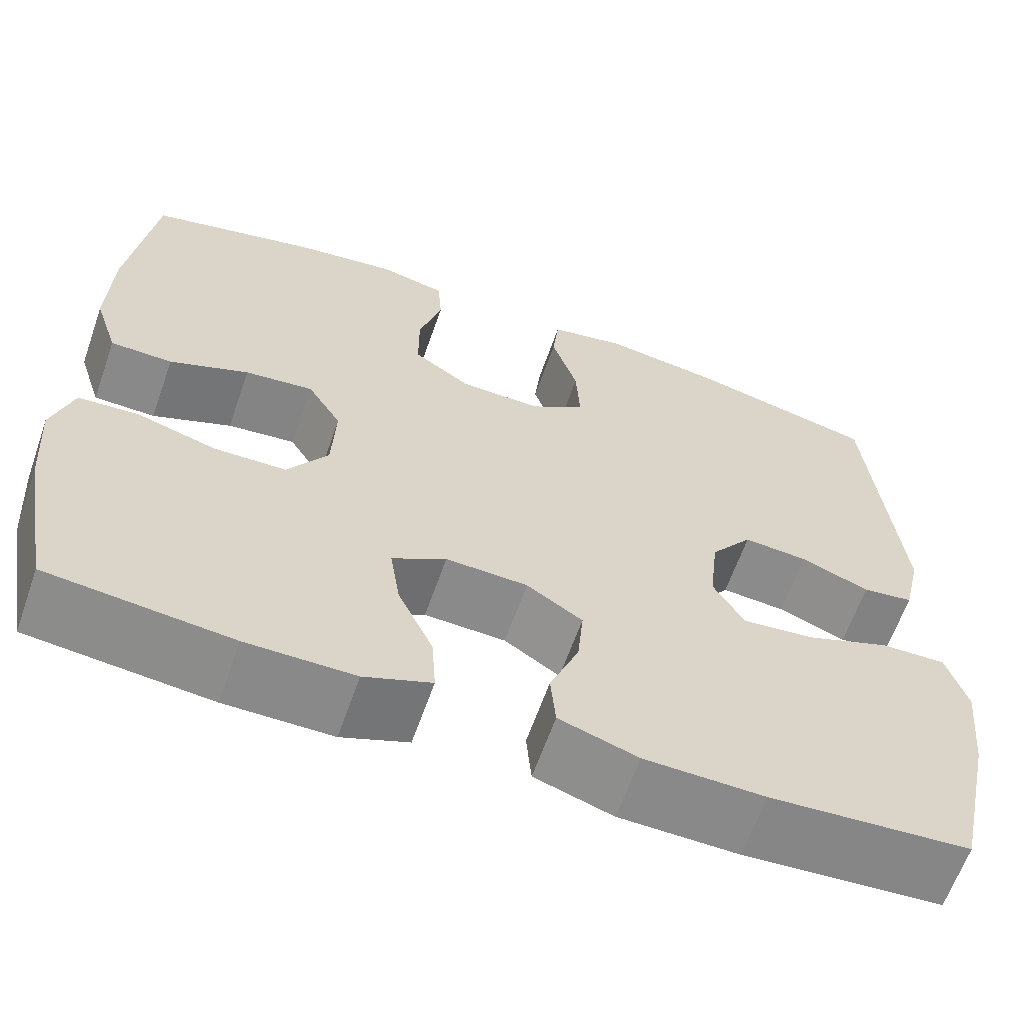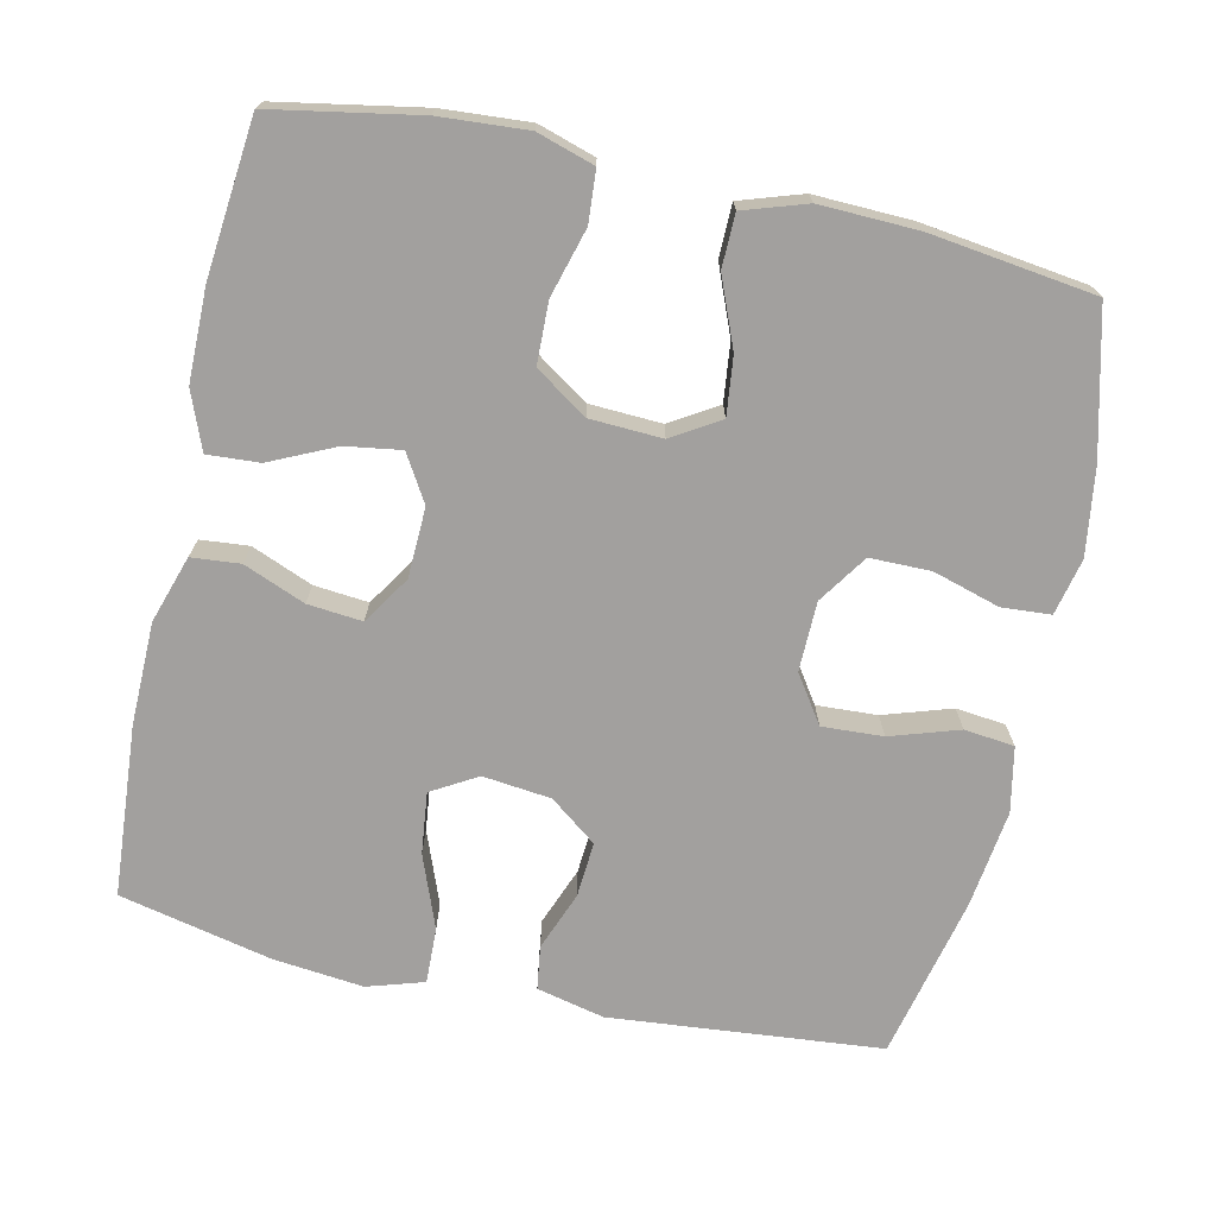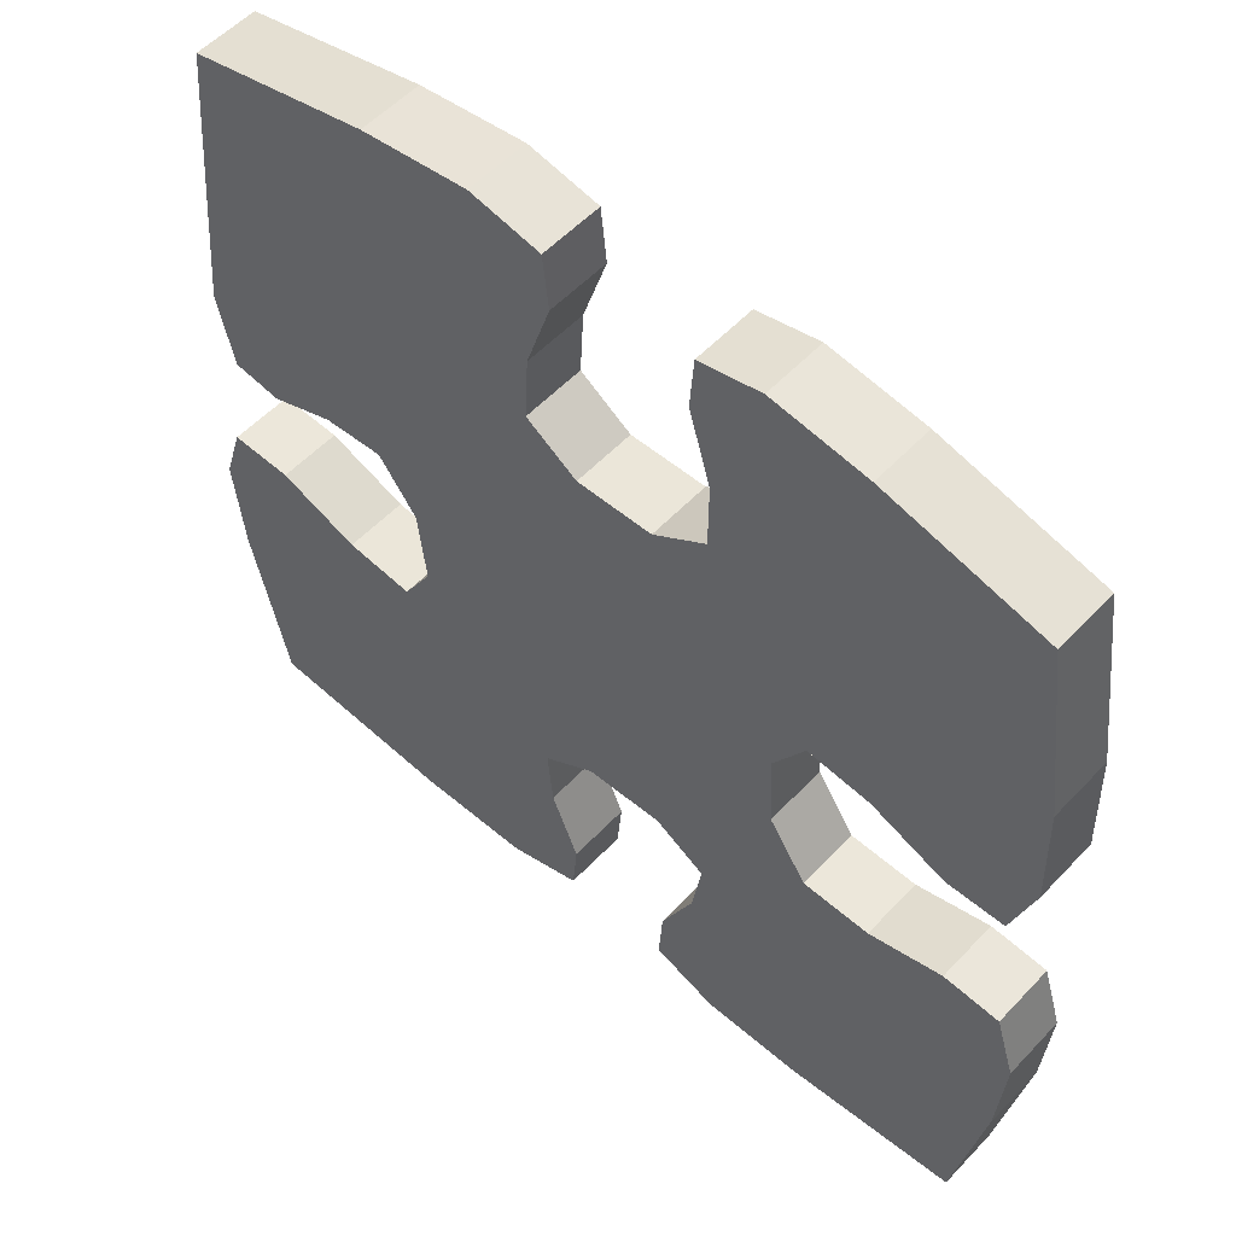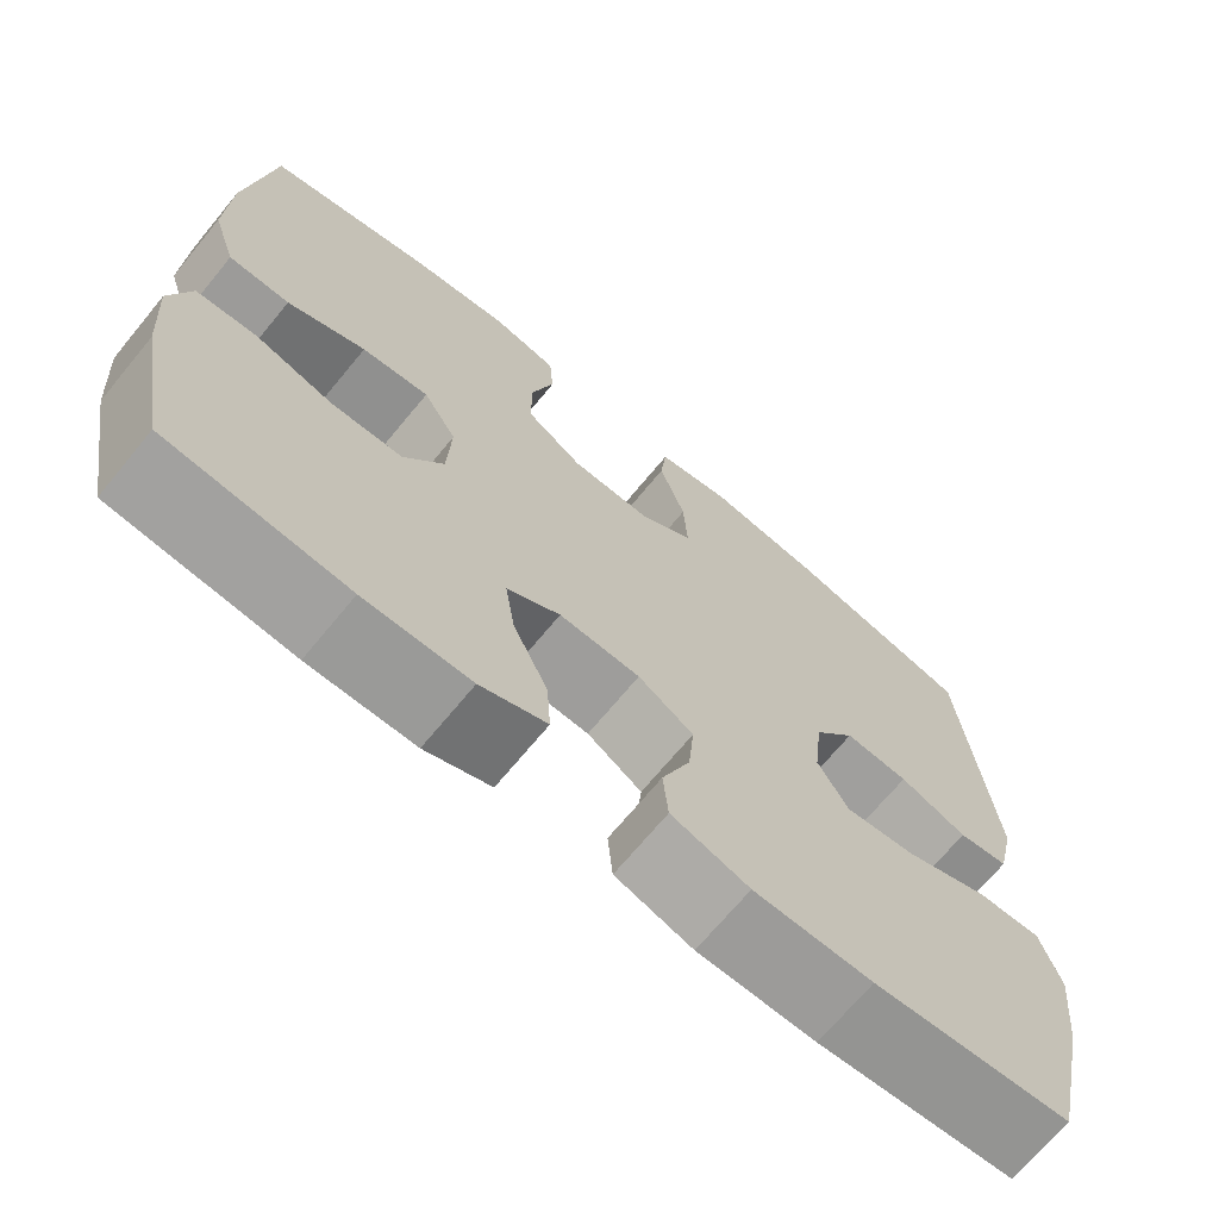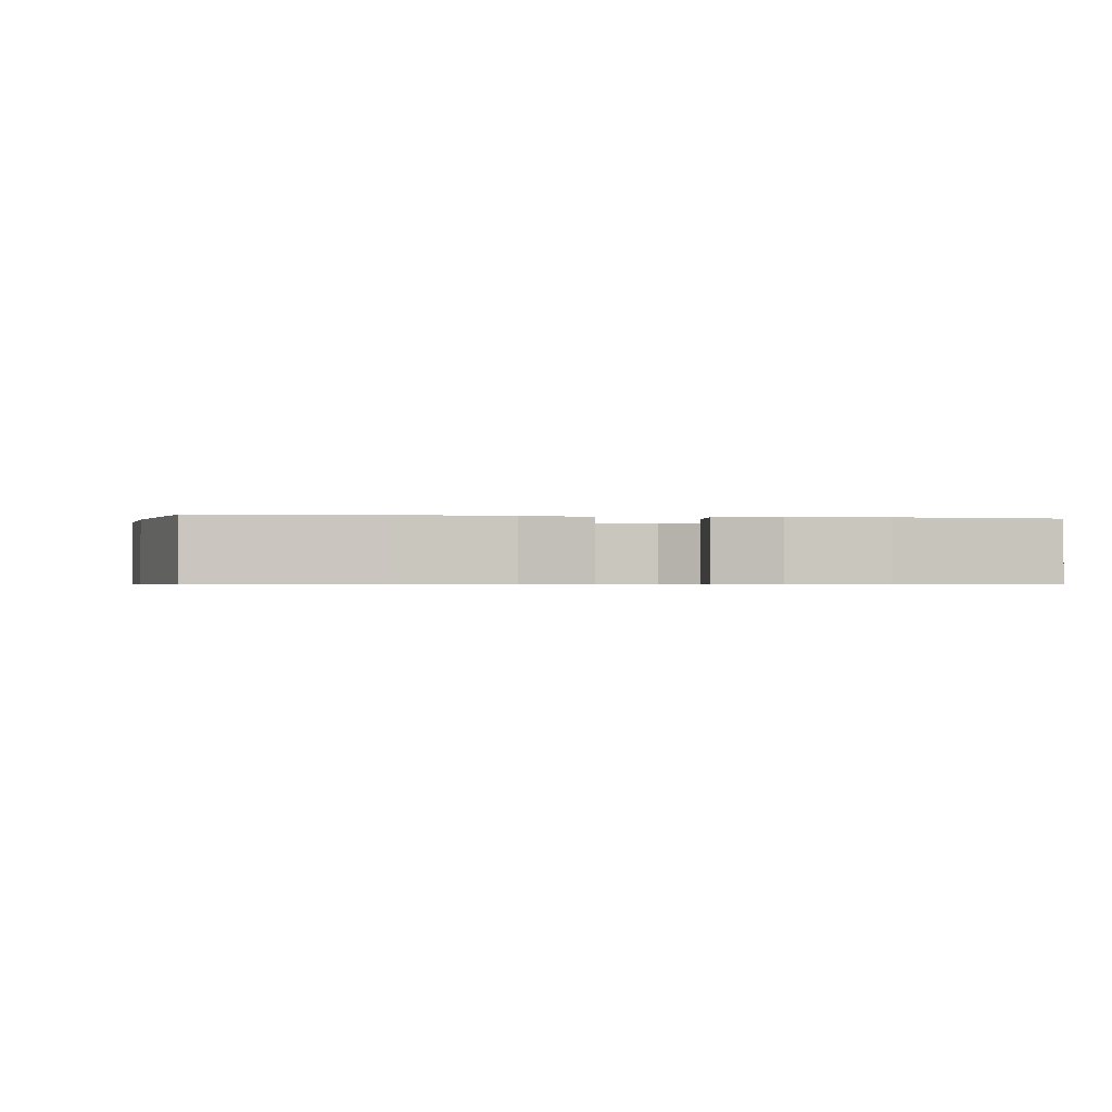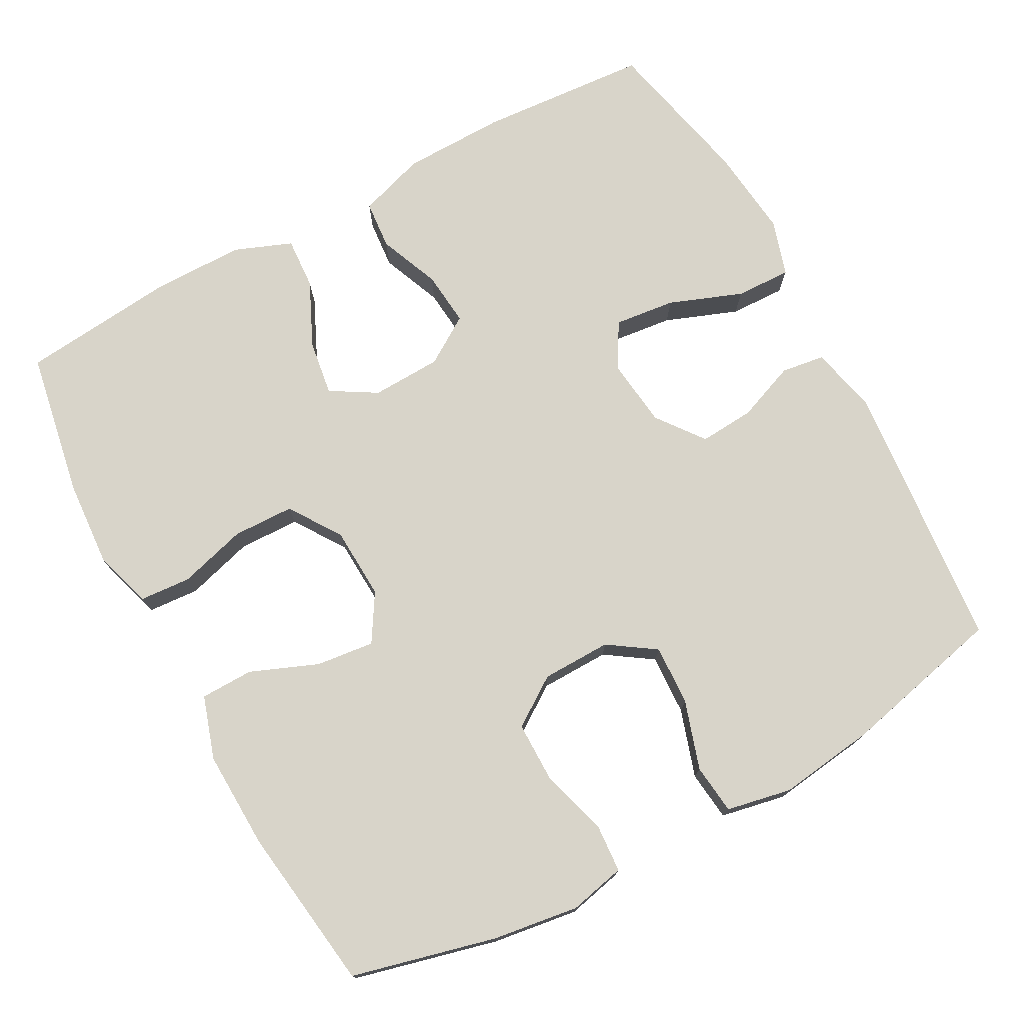
<metadata>
{"format":"obj","ext":"obj","renderer":"f3d","projection":"perspective","resolution":1024,"background":"white","views":[{"elev":-63.1,"azim":-19.3,"up":"+Z"},{"elev":-71.9,"azim":-102.5,"up":"+Y"},{"elev":54.7,"azim":-137.8,"up":"+Z"},{"elev":-69.4,"azim":-39.5,"up":"+Z"},{"elev":-0.7,"azim":171.2,"up":"+Y"},{"elev":75.1,"azim":-28.6,"up":"+Y"}]}
</metadata>
<code>
o path7236
v -0.2959 0.0375 -0.5328
v -0.1715 0.0375 -0.5319
v -0.09421 0.0375 -0.5015
v -0.09869 0.0375 -0.4313
v -0.1394 0.0375 -0.3436
v -0.1508 0.0375 -0.2687
v -0.08859 0.0375 -0.2314
v 0.006058 0.0375 -0.2347
v 0.07054 0.0375 -0.2763
v 0.06371 0.0375 -0.3498
v 0.0302 0.0375 -0.4327
v 0.0361 0.0375 -0.4984
v 0.1268 0.0375 -0.5276
v 0.2649 0.0375 -0.5296
v 0.4954 0.0375 -0.5121
v 0.541 0.0375 -0.3064
v 0.5539 0.0375 -0.1846
v 0.5302 0.0375 -0.1081
v 0.4549 0.0375 -0.1107
v 0.3564 0.0375 -0.1485
v 0.2736 0.0375 -0.1581
v 0.2378 0.0375 -0.09681
v 0.2482 0.0375 -0.004288
v 0.2964 0.0375 0.05912
v 0.371 0.0375 0.05386
v 0.4501 0.0375 0.02337
v 0.509 0.0375 0.03186
v 0.53 0.0375 0.1233
v 0.4954 0.0375 0.4896
v 0.2755 0.0375 0.5396
v 0.1434 0.0375 0.5568
v 0.05595 0.0375 0.5392
v 0.04861 0.0375 0.4717
v 0.07845 0.0375 0.3793
v 0.08288 0.0375 0.2972
v 0.01942 0.0375 0.2543
v -0.07427 0.0375 0.2557
v -0.1405 0.0375 0.3005
v -0.1408 0.0375 0.3823
v -0.1142 0.0375 0.4729
v -0.1188 0.0375 0.5387
v -0.1951 0.0375 0.5557
v -0.3117 0.0375 0.5387
v -0.5065 0.0375 0.4896
v -0.5359 0.0375 0.2668
v -0.54 0.0375 0.1342
v -0.5122 0.0375 0.04919
v -0.4407 0.0375 0.04815
v -0.3493 0.0375 0.08536
v -0.2705 0.0375 0.09454
v -0.2312 0.0375 0.0306
v -0.2356 0.0375 -0.06689
v -0.2825 0.0375 -0.1372
v -0.3654 0.0375 -0.1396
v -0.4574 0.0375 -0.1136
v -0.5269 0.0375 -0.1187
v -0.551 0.0375 -0.1962
v -0.5425 0.0375 -0.3145
v -0.5065 0.0375 -0.5121
v -0.2959 -0.0375 -0.5328
v -0.1715 -0.0375 -0.5319
v -0.09421 -0.0375 -0.5015
v -0.09869 -0.0375 -0.4313
v -0.1394 -0.0375 -0.3436
v -0.1508 -0.0375 -0.2687
v -0.08859 -0.0375 -0.2314
v 0.006058 -0.0375 -0.2347
v 0.07054 -0.0375 -0.2763
v 0.06371 -0.0375 -0.3498
v 0.0302 -0.0375 -0.4327
v 0.0361 -0.0375 -0.4984
v 0.1268 -0.0375 -0.5276
v 0.2649 -0.0375 -0.5296
v 0.4954 -0.0375 -0.5121
v 0.541 -0.0375 -0.3064
v 0.5539 -0.0375 -0.1846
v 0.5302 -0.0375 -0.1081
v 0.4549 -0.0375 -0.1107
v 0.3564 -0.0375 -0.1485
v 0.2736 -0.0375 -0.1581
v 0.2378 -0.0375 -0.09681
v 0.2482 -0.0375 -0.004288
v 0.2964 -0.0375 0.05912
v 0.371 -0.0375 0.05386
v 0.4501 -0.0375 0.02337
v 0.509 -0.0375 0.03186
v 0.53 -0.0375 0.1233
v 0.4954 -0.0375 0.4896
v 0.2755 -0.0375 0.5396
v 0.1434 -0.0375 0.5568
v 0.05595 -0.0375 0.5392
v 0.04861 -0.0375 0.4717
v 0.07845 -0.0375 0.3793
v 0.08288 -0.0375 0.2972
v 0.01942 -0.0375 0.2543
v -0.07427 -0.0375 0.2557
v -0.1405 -0.0375 0.3005
v -0.1408 -0.0375 0.3823
v -0.1142 -0.0375 0.4729
v -0.1188 -0.0375 0.5387
v -0.1951 -0.0375 0.5557
v -0.3117 -0.0375 0.5387
v -0.5065 -0.0375 0.4896
v -0.5359 -0.0375 0.2668
v -0.54 -0.0375 0.1342
v -0.5122 -0.0375 0.04919
v -0.4407 -0.0375 0.04815
v -0.3493 -0.0375 0.08536
v -0.2705 -0.0375 0.09454
v -0.2312 -0.0375 0.0306
v -0.2356 -0.0375 -0.06689
v -0.2825 -0.0375 -0.1372
v -0.3654 -0.0375 -0.1396
v -0.4574 -0.0375 -0.1136
v -0.5269 -0.0375 -0.1187
v -0.551 -0.0375 -0.1962
v -0.5425 -0.0375 -0.3145
v -0.5065 -0.0375 -0.5121
v -0.2959 0.0375 -0.5328
v -0.1715 0.0375 -0.5319
v -0.09421 0.0375 -0.5015
v -0.09421 0.0375 -0.5015
v 0.1268 0.0375 -0.5276
v 0.2649 0.0375 -0.5296
v 0.0361 0.0375 -0.4984
v 0.0361 0.0375 -0.4984
v -0.5065 0.0375 -0.5121
v -0.5065 0.0375 -0.5121
v 0.4954 0.0375 -0.5121
v 0.4954 0.0375 -0.5121
v -0.09869 0.0375 -0.4313
v 0.0302 0.0375 -0.4327
v 0.06371 0.0375 -0.3498
v -0.1394 0.0375 -0.3436
v -0.5425 0.0375 -0.3145
v 0.541 0.0375 -0.3064
v 0.07054 0.0375 -0.2763
v 0.07054 0.0375 -0.2763
v -0.1508 0.0375 -0.2687
v -0.1508 0.0375 -0.2687
v -0.551 0.0375 -0.1962
v 0.5539 0.0375 -0.1846
v 0.006058 0.0375 -0.2347
v -0.08859 0.0375 -0.2314
v -0.5269 0.0375 -0.1187
v -0.5269 0.0375 -0.1187
v 0.3564 0.0375 -0.1485
v 0.2736 0.0375 -0.1581
v 0.2736 0.0375 -0.1581
v 0.5302 0.0375 -0.1081
v 0.5302 0.0375 -0.1081
v -0.2825 0.0375 -0.1372
v -0.3654 0.0375 -0.1396
v 0.2378 0.0375 -0.09681
v 0.4549 0.0375 -0.1107
v -0.4574 0.0375 -0.1136
v -0.2356 0.0375 -0.06689
v 0.2482 0.0375 -0.004288
v -0.2312 0.0375 0.0306
v 0.2964 0.0375 0.05912
v 0.371 0.0375 0.05386
v 0.4501 0.0375 0.02337
v 0.509 0.0375 0.03186
v 0.509 0.0375 0.03186
v -0.2705 0.0375 0.09454
v -0.2705 0.0375 0.09454
v 0.53 0.0375 0.1233
v -0.5122 0.0375 0.04919
v -0.5122 0.0375 0.04919
v -0.4407 0.0375 0.04815
v -0.3493 0.0375 0.08536
v -0.54 0.0375 0.1342
v -0.5359 0.0375 0.2668
v 0.01942 0.0375 0.2543
v -0.07427 0.0375 0.2557
v 0.08288 0.0375 0.2972
v -0.1405 0.0375 0.3005
v 0.07845 0.0375 0.3793
v -0.1408 0.0375 0.3823
v 0.04861 0.0375 0.4717
v -0.1142 0.0375 0.4729
v -0.5065 0.0375 0.4896
v -0.5065 0.0375 0.4896
v 0.4954 0.0375 0.4896
v 0.4954 0.0375 0.4896
v 0.05595 0.0375 0.5392
v 0.05595 0.0375 0.5392
v -0.1188 0.0375 0.5387
v -0.1188 0.0375 0.5387
v -0.3117 0.0375 0.5387
v 0.2755 0.0375 0.5396
v -0.1951 0.0375 0.5557
v 0.1434 0.0375 0.5568
v -0.2959 -0.0375 -0.5328
v -0.1715 -0.0375 -0.5319
v -0.09421 -0.0375 -0.5015
v -0.09421 -0.0375 -0.5015
v 0.1268 -0.0375 -0.5276
v 0.2649 -0.0375 -0.5296
v 0.0361 -0.0375 -0.4984
v 0.0361 -0.0375 -0.4984
v -0.5065 -0.0375 -0.5121
v -0.5065 -0.0375 -0.5121
v 0.4954 -0.0375 -0.5121
v 0.4954 -0.0375 -0.5121
v -0.09869 -0.0375 -0.4313
v 0.0302 -0.0375 -0.4327
v 0.06371 -0.0375 -0.3498
v -0.1394 -0.0375 -0.3436
v -0.5425 -0.0375 -0.3145
v 0.541 -0.0375 -0.3064
v 0.07054 -0.0375 -0.2763
v 0.07054 -0.0375 -0.2763
v -0.1508 -0.0375 -0.2687
v -0.1508 -0.0375 -0.2687
v -0.551 -0.0375 -0.1962
v 0.5539 -0.0375 -0.1846
v 0.006058 -0.0375 -0.2347
v -0.08859 -0.0375 -0.2314
v -0.5269 -0.0375 -0.1187
v -0.5269 -0.0375 -0.1187
v 0.3564 -0.0375 -0.1485
v 0.2736 -0.0375 -0.1581
v 0.2736 -0.0375 -0.1581
v 0.5302 -0.0375 -0.1081
v 0.5302 -0.0375 -0.1081
v -0.2825 -0.0375 -0.1372
v -0.3654 -0.0375 -0.1396
v 0.2378 -0.0375 -0.09681
v 0.4549 -0.0375 -0.1107
v -0.4574 -0.0375 -0.1136
v -0.2356 -0.0375 -0.06689
v 0.2482 -0.0375 -0.004288
v -0.2312 -0.0375 0.0306
v 0.2964 -0.0375 0.05912
v 0.371 -0.0375 0.05386
v 0.4501 -0.0375 0.02337
v 0.509 -0.0375 0.03186
v 0.509 -0.0375 0.03186
v -0.2705 -0.0375 0.09454
v -0.2705 -0.0375 0.09454
v 0.53 -0.0375 0.1233
v -0.5122 -0.0375 0.04919
v -0.5122 -0.0375 0.04919
v -0.4407 -0.0375 0.04815
v -0.3493 -0.0375 0.08536
v -0.54 -0.0375 0.1342
v -0.5359 -0.0375 0.2668
v 0.01942 -0.0375 0.2543
v -0.07427 -0.0375 0.2557
v 0.08288 -0.0375 0.2972
v -0.1405 -0.0375 0.3005
v 0.07845 -0.0375 0.3793
v -0.1408 -0.0375 0.3823
v 0.04861 -0.0375 0.4717
v -0.1142 -0.0375 0.4729
v -0.5065 -0.0375 0.4896
v -0.5065 -0.0375 0.4896
v 0.4954 -0.0375 0.4896
v 0.4954 -0.0375 0.4896
v 0.05595 -0.0375 0.5392
v 0.05595 -0.0375 0.5392
v -0.1188 -0.0375 0.5387
v -0.1188 -0.0375 0.5387
v -0.3117 -0.0375 0.5387
v 0.2755 -0.0375 0.5396
v -0.1951 -0.0375 0.5557
v 0.1434 -0.0375 0.5568
f 234 218 233
f 246 247 245
f 216 210 228
f 267 256 263
f 232 218 234
f 222 217 230
f 230 217 225
f 199 208 198
f 206 195 196
f 265 252 254
f 202 194 210
f 236 237 242
f 209 195 206
f 207 198 208
f 259 236 242
f 234 249 250
f 253 251 266
f 267 254 256
f 266 235 259
f 240 250 252
f 255 268 261
f 231 216 228
f 240 252 246
f 234 250 240
f 251 235 266
f 218 212 229
f 253 268 255
f 233 235 249
f 259 235 236
f 217 222 211
f 246 252 248
f 194 209 228
f 219 227 214
f 223 199 222
f 208 199 223
f 211 199 204
f 212 208 223
f 243 245 247
f 234 233 249
f 249 235 251
f 194 228 210
f 227 219 232
f 247 246 248
f 248 252 265
f 229 212 223
f 233 218 229
f 199 211 222
f 257 248 265
f 265 254 267
f 242 237 238
f 232 219 218
f 195 209 194
f 228 209 214
f 268 253 266
f 200 198 207
f 228 214 227
f 220 216 231
f 1 2 61 60
f 2 122 197 61
f 13 14 73 72
f 126 13 72 201
f 128 1 60 203
f 14 130 205 73
f 3 4 63 62
f 11 12 71 70
f 10 11 70 69
f 4 5 64 63
f 58 59 118 117
f 15 16 75 74
f 138 10 69 213
f 5 140 215 64
f 57 58 117 116
f 16 17 76 75
f 8 9 68 67
f 6 7 66 65
f 7 8 67 66
f 146 57 116 221
f 20 149 224 79
f 17 151 226 76
f 53 54 113 112
f 21 22 81 80
f 19 20 79 78
f 18 19 78 77
f 55 56 115 114
f 54 55 114 113
f 52 53 112 111
f 22 23 82 81
f 51 52 111 110
f 23 24 83 82
f 25 26 85 84
f 26 164 239 85
f 166 51 110 241
f 27 28 87 86
f 169 48 107 244
f 48 49 108 107
f 46 47 106 105
f 24 25 84 83
f 49 50 109 108
f 45 46 105 104
f 36 37 96 95
f 35 36 95 94
f 37 38 97 96
f 34 35 94 93
f 38 39 98 97
f 33 34 93 92
f 39 40 99 98
f 183 45 104 258
f 28 185 260 87
f 187 33 92 262
f 40 189 264 99
f 43 44 103 102
f 29 30 89 88
f 42 43 102 101
f 41 42 101 100
f 31 32 91 90
f 30 31 90 89
f 159 158 143
f 171 170 172
f 141 153 135
f 192 188 181
f 157 159 143
f 147 155 142
f 155 150 142
f 124 123 133
f 131 121 120
f 190 179 177
f 127 135 119
f 161 167 162
f 134 131 120
f 132 133 123
f 184 167 161
f 159 175 174
f 178 191 176
f 192 181 179
f 191 184 160
f 165 177 175
f 180 186 193
f 156 153 141
f 165 171 177
f 159 165 175
f 176 191 160
f 143 154 137
f 178 180 193
f 158 174 160
f 184 161 160
f 142 136 147
f 171 173 177
f 119 153 134
f 144 139 152
f 148 147 124
f 133 148 124
f 136 129 124
f 137 148 133
f 168 172 170
f 159 174 158
f 174 176 160
f 119 135 153
f 152 157 144
f 172 173 171
f 173 190 177
f 154 148 137
f 158 154 143
f 124 147 136
f 182 190 173
f 190 192 179
f 167 163 162
f 157 143 144
f 120 119 134
f 153 139 134
f 193 191 178
f 125 132 123
f 153 152 139
f 145 156 141

</code>
